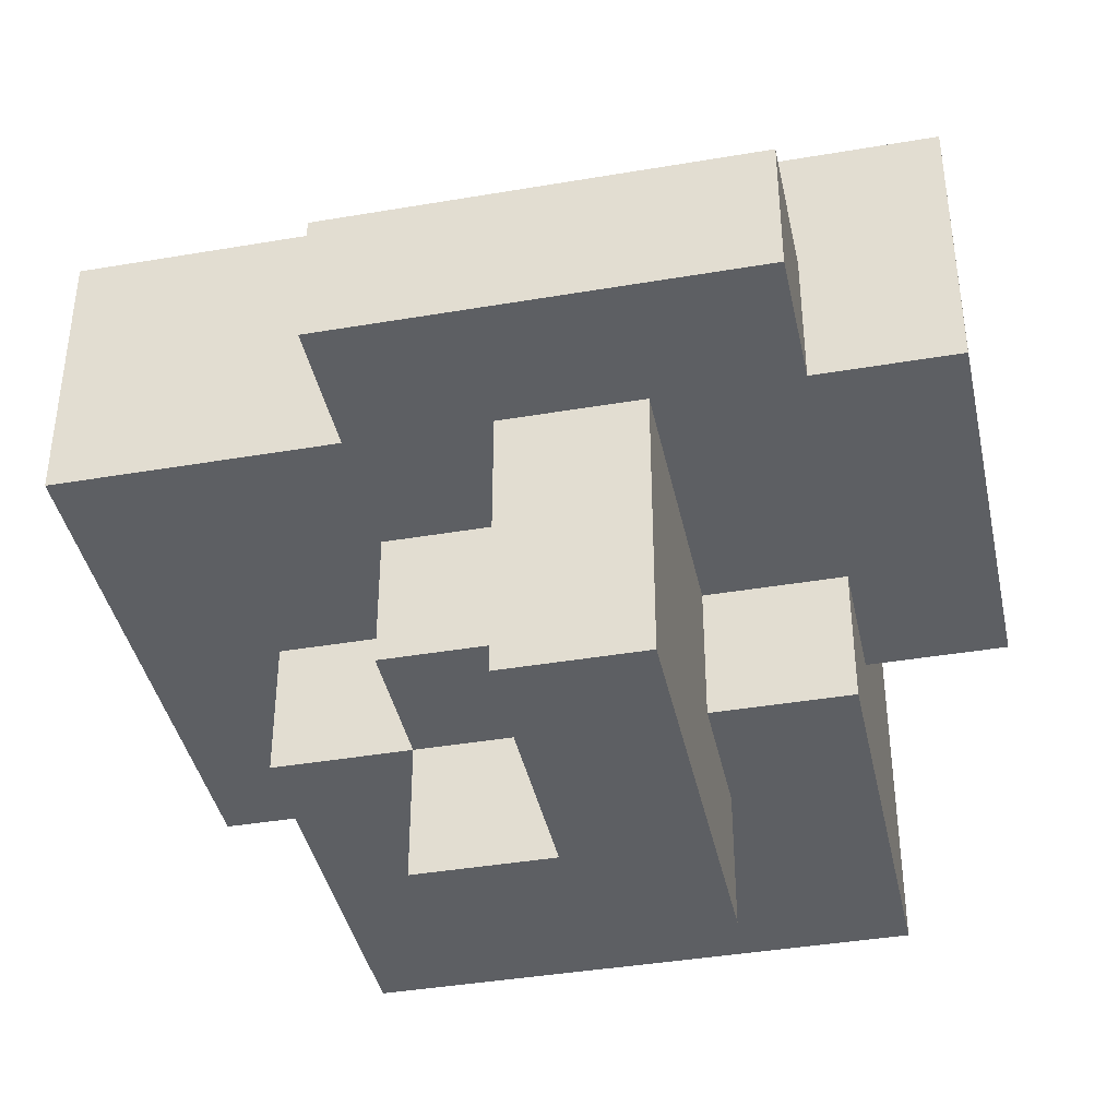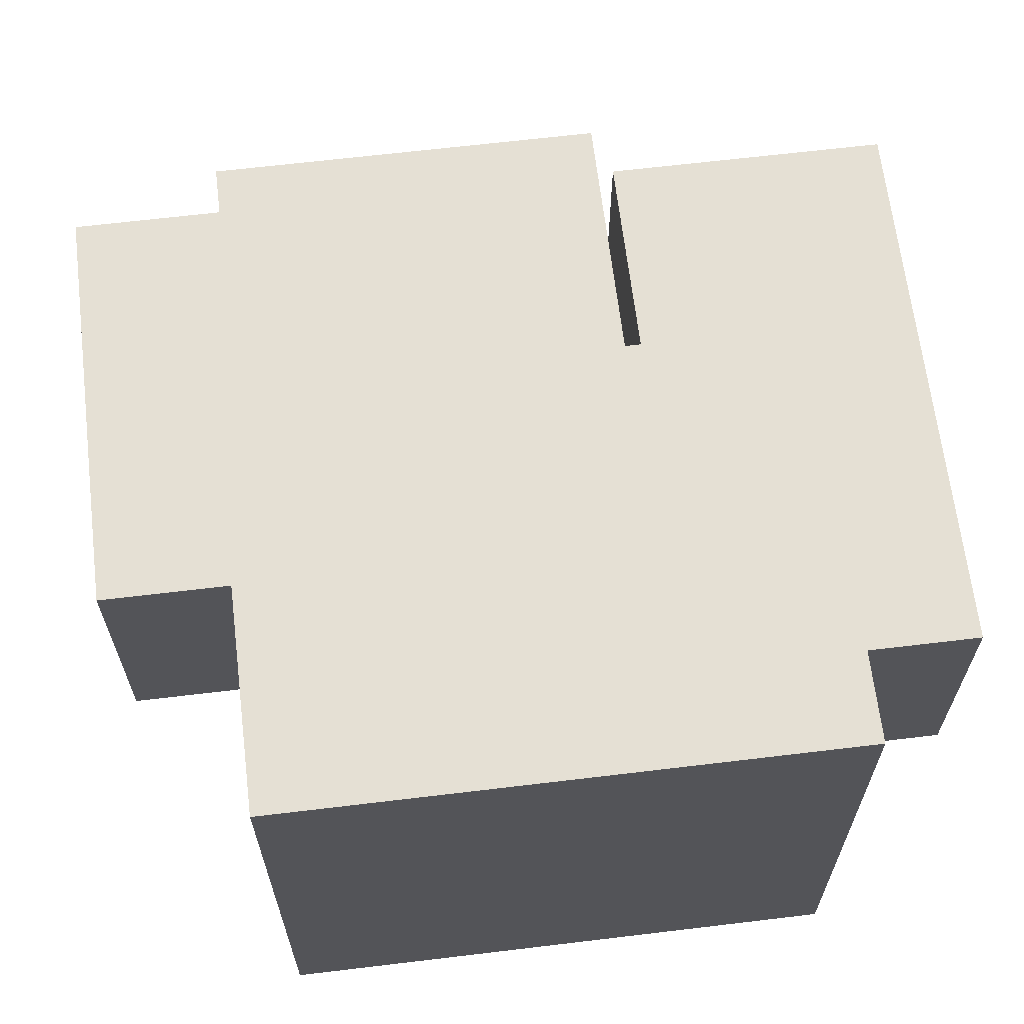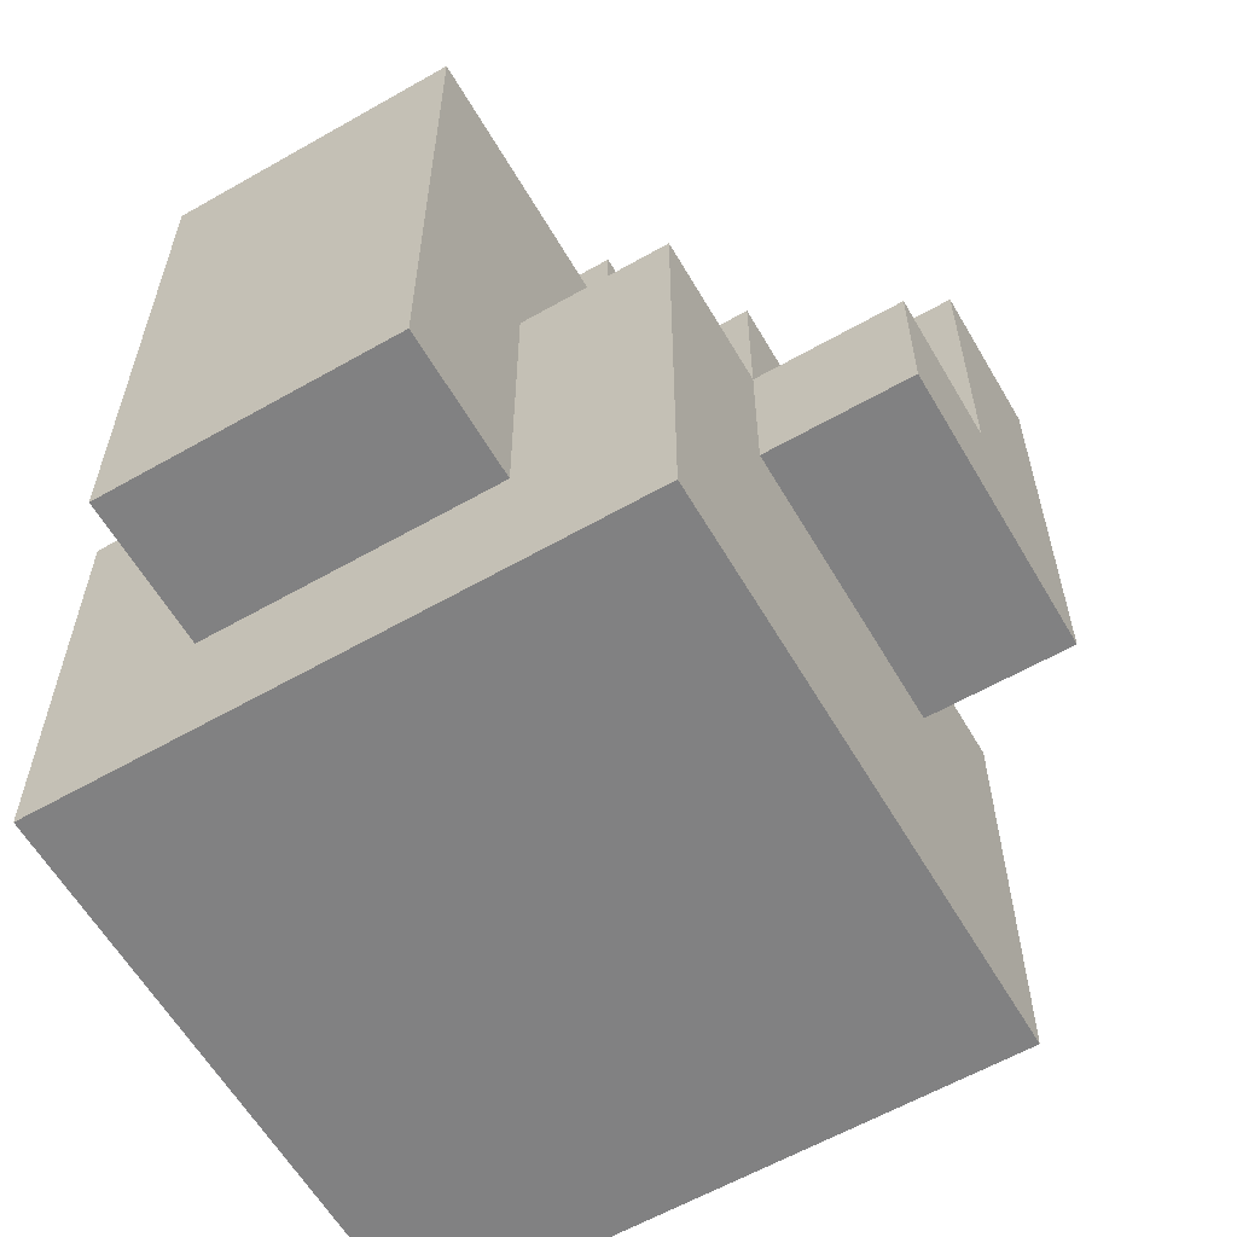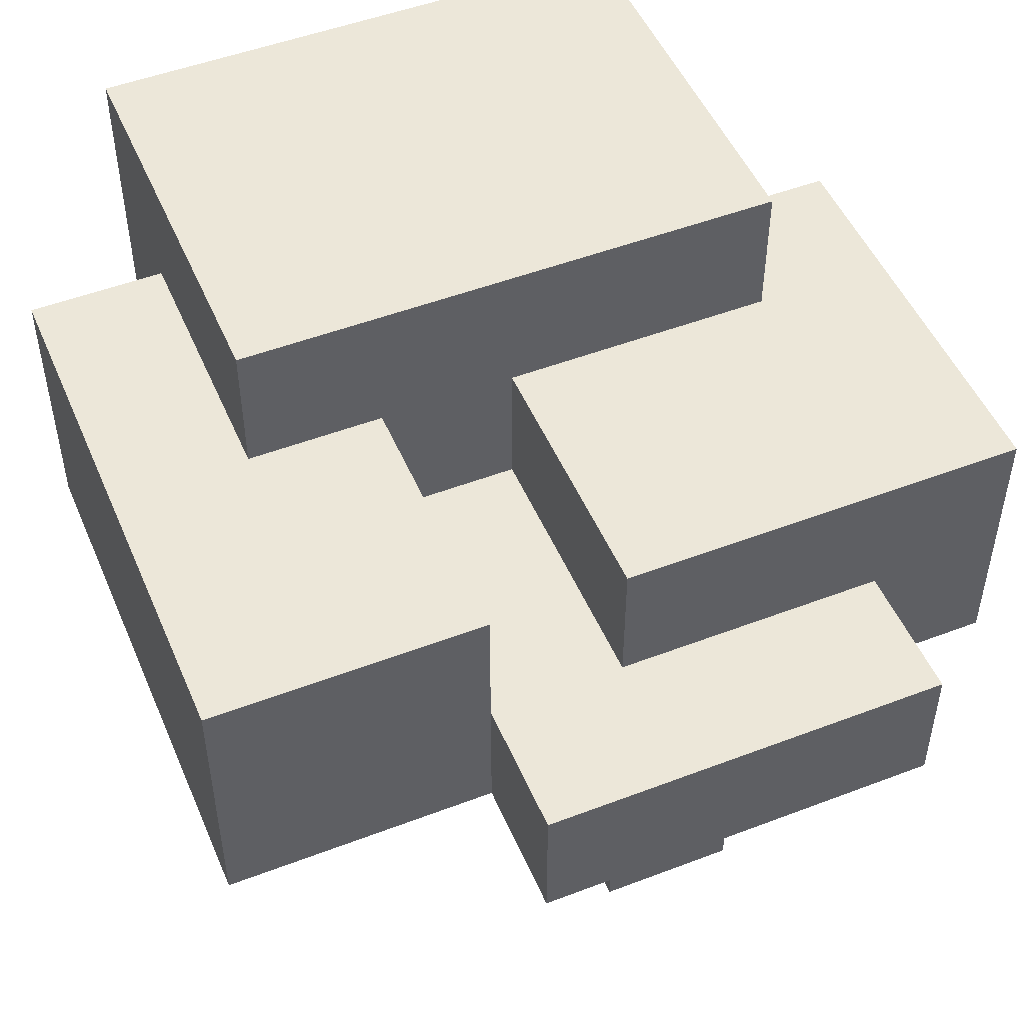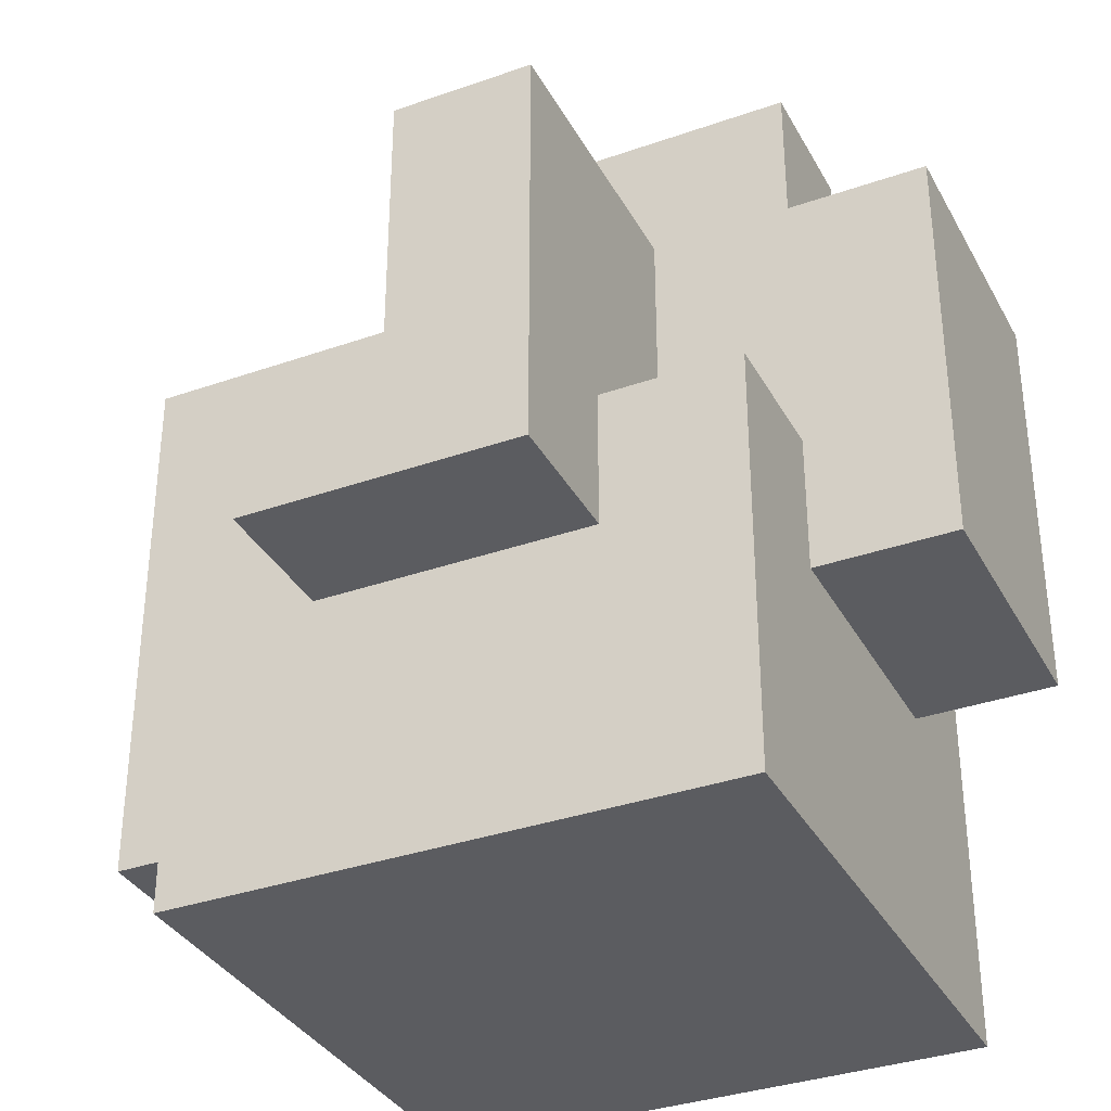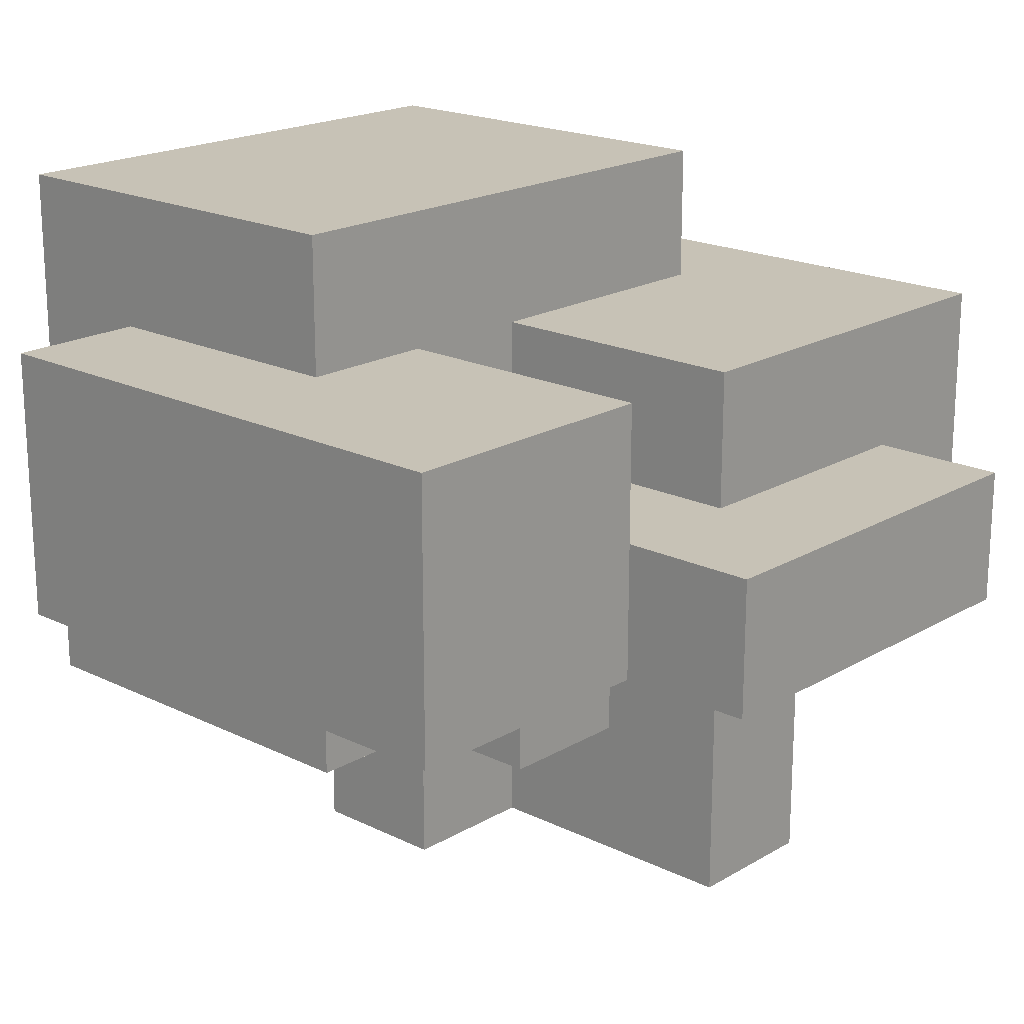
<metadata>
{"format":"obj","ext":"obj","renderer":"f3d","projection":"perspective","resolution":1024,"background":"white","views":[{"elev":-40.0,"azim":11.9,"up":"+Y"},{"elev":65.5,"azim":173.1,"up":"+Y"},{"elev":-60.5,"azim":-59.8,"up":"+Z"},{"elev":50.0,"azim":-22.8,"up":"+Y"},{"elev":-34.7,"azim":25.2,"up":"+Z"},{"elev":19.3,"azim":-47.5,"up":"+Y"}]}
</metadata>
<code>
o
v -0.5 0.2 0.3
v -0.5 0.2 -0.1
v -0.5 0.4 0.3
v -0.5 0.4 -0.1
v -0.4 0.1 0.1
v -0.4 0.1 -0.2
v -0.4 0.2 0.1
v -0.4 0.2 -0.1
v -0.4 0.4 0.1
v -0.4 0.4 -0.1
v -0.4 0.5 0.1
v -0.4 0.5 -0.2
v -0.3 0 0.1
v -0.3 0 0
v -0.3 0.1 0.2
v -0.3 0.1 0.1
v -0.3 0.1 0
v -0.3 0.2 0.4
v -0.3 0.2 0.3
v -0.3 0.2 0.2
v -0.3 0.2 0.1
v -0.3 0.3 0.4
v -0.3 0.3 0.3
v -0.2 0 0.3
v -0.2 0 0.1
v -0.2 0.1 0.3
v -0.2 0.1 0.2
v -0.2 0.1 0.1
v -0.2 0.2 0.3
v -0.2 0.2 0.2
v -0.2 0.3 0.3
v -0.2 0.3 0.2
v -0.2 0.3 0.1
v -0.2 0.4 0.3
v -0.2 0.4 0.1
v -0.3 0.3 0.3
v -0.3 0.3 0.2
v -0.3 0.3 0.1
v -0.3 0.4 0.3
v -0.3 0.4 0.1
v -0.1 0 0.3
v -0.1 0 0
v -0.1 0.1 0.3
v -0.1 0.1 0.1
v -0.1 0.1 0
v -0.1 0.2 0.3
v -0.1 0.2 0.1
v 0 0.1 0.1
v 0 0.1 -0.2
v 0 0.2 0.4
v 0 0.2 0.3
v 0 0.2 0.1
v 0 0.2 0
v 0 0.3 0.4
v 0 0.3 0.3
v 0 0.4 0.1
v 0 0.4 0
v 0 0.5 0.1
v 0 0.5 -0.2
v 0.1 0.2 0.3
v 0.1 0.2 0
v 0.1 0.4 0.3
v 0.1 0.4 0
v -0.3 0.2 0.4
v -0.3 0.3 0.4
v 0 0.2 0.4
v 0 0.3 0.4
v -0.5 0.2 0.3
v -0.5 0.4 0.3
v -0.4 0.3 0.3
v -0.4 0.4 0.3
v -0.3 0.2 0.3
v -0.3 0.3 0.3
v -0.3 0.4 0.3
v -0.2 0 0.3
v -0.2 0.1 0.3
v -0.2 0.2 0.3
v -0.2 0.3 0.3
v -0.2 0.4 0.3
v -0.1 0 0.3
v -0.1 0.1 0.3
v -0.1 0.2 0.3
v 0 0.2 0.3
v 0 0.3 0.3
v 0.1 0.2 0.3
v 0.1 0.4 0.3
v -0.3 0.1 0.2
v -0.3 0.2 0.2
v -0.2 0.1 0.2
v -0.2 0.2 0.2
v -0.4 0.1 0.1
v -0.4 0.2 0.1
v -0.4 0.4 0.1
v -0.4 0.5 0.1
v -0.3 0 0.1
v -0.3 0.1 0.1
v -0.3 0.2 0.1
v -0.3 0.3 0.1
v -0.3 0.4 0.1
v -0.2 0 0.1
v -0.2 0.1 0.1
v -0.2 0.3 0.1
v -0.2 0.4 0.1
v -0.1 0.1 0.1
v -0.1 0.2 0.1
v -0.1 0.4 0.1
v -0.1 0.5 0.1
v 0 0.1 0.1
v 0 0.2 0.1
v 0 0.4 0.1
v 0 0.5 0.1
v -0.3 0 0
v -0.3 0.1 0
v -0.2 0.1 0
v -0.1 0 0
v -0.1 0.1 0
v 0 0.2 0
v 0 0.4 0
v 0.1 0.2 0
v 0.1 0.4 0
v -0.5 0.2 -0.1
v -0.5 0.4 -0.1
v -0.4 0.2 -0.1
v -0.4 0.4 -0.1
v -0.4 0.1 -0.2
v -0.4 0.5 -0.2
v -0.2 0.1 -0.2
v -0.2 0.5 -0.2
v 0 0.1 -0.2
v 0 0.5 -0.2
v -0.2 0 0.3
v -0.1 0 0.3
v -0.3 0 0.1
v -0.2 0 0.1
v -0.3 0 0
v -0.1 0 0
v -0.3 0.1 0.2
v -0.2 0.1 0.2
v -0.4 0.1 0.1
v -0.3 0.1 0.1
v -0.2 0.1 0.1
v -0.1 0.1 0.1
v 0 0.1 0.1
v -0.3 0.1 0
v -0.2 0.1 0
v -0.1 0.1 0
v -0.4 0.1 -0.2
v -0.2 0.1 -0.2
v 0 0.1 -0.2
v -0.3 0.2 0.4
v 0 0.2 0.4
v -0.5 0.2 0.3
v -0.3 0.2 0.3
v -0.2 0.2 0.3
v -0.1 0.2 0.3
v 0 0.2 0.3
v 0.1 0.2 0.3
v -0.4 0.2 0.2
v -0.3 0.2 0.2
v -0.2 0.2 0.2
v -0.4 0.2 0.1
v -0.3 0.2 0.1
v -0.1 0.2 0.1
v 0 0.2 0.1
v 0 0.2 0
v 0.1 0.2 0
v -0.5 0.2 -0.1
v -0.4 0.2 -0.1
v -0.3 0.3 0.4
v 0 0.3 0.4
v -0.3 0.3 0.3
v -0.2 0.3 0.3
v 0 0.3 0.3
v -0.3 0.3 0.2
v -0.2 0.3 0.2
v -0.3 0.3 0.1
v -0.2 0.3 0.1
v -0.5 0.4 0.3
v -0.4 0.4 0.3
v -0.3 0.4 0.3
v -0.2 0.4 0.3
v 0.1 0.4 0.3
v -0.4 0.4 0.1
v -0.3 0.4 0.1
v -0.2 0.4 0.1
v -0.1 0.4 0.1
v 0 0.4 0.1
v 0 0.4 0
v 0.1 0.4 0
v -0.5 0.4 -0.1
v -0.4 0.4 -0.1
v -0.4 0.5 0.1
v -0.1 0.5 0.1
v 0 0.5 0.1
v -0.2 0.5 -0.1
v -0.1 0.5 -0.1
v -0.4 0.5 -0.2
v -0.2 0.5 -0.2
v 0 0.5 -0.2
f 3 2 1
f 4 2 3
f 7 6 5
f 8 6 7
f 10 6 8
f 11 10 9
f 12 6 10
f 12 10 11
f 16 14 13
f 17 14 16
f 20 16 15
f 21 16 20
f 22 19 18
f 23 19 22
f 26 25 24
f 27 25 26
f 28 25 27
f 29 27 26
f 30 27 29
f 34 32 31
f 34 33 32
f 35 33 34
f 36 37 39
f 37 38 39
f 39 38 40
f 41 42 43
f 43 42 44
f 44 42 45
f 43 44 46
f 46 44 47
f 48 49 52
f 52 49 53
f 50 51 54
f 54 51 55
f 53 49 57
f 56 57 58
f 57 49 59
f 58 57 59
f 60 61 62
f 62 61 63
f 66 65 64
f 67 65 66
f 70 69 68
f 71 69 70
f 72 70 68
f 73 71 70
f 73 70 72
f 74 71 73
f 80 76 75
f 81 77 76
f 81 76 80
f 82 77 81
f 84 79 78
f 85 84 83
f 86 79 84
f 86 84 85
f 89 88 87
f 90 88 89
f 96 92 91
f 97 92 96
f 99 94 93
f 100 96 95
f 101 96 100
f 102 99 98
f 103 94 99
f 103 99 102
f 106 94 103
f 107 94 106
f 108 105 104
f 109 105 108
f 110 107 106
f 111 107 110
f 112 113 114
f 112 114 115
f 115 114 116
f 117 118 119
f 119 118 120
f 121 122 123
f 123 122 124
f 125 126 127
f 127 126 128
f 127 128 129
f 129 128 130
f 134 132 131
f 135 134 133
f 136 132 134
f 136 134 135
f 140 138 137
f 141 138 140
f 144 140 139
f 146 143 142
f 147 145 144
f 147 144 139
f 148 146 145
f 148 145 147
f 149 143 146
f 149 146 148
f 153 151 150
f 154 151 153
f 155 151 154
f 156 151 155
f 158 153 152
f 158 154 153
f 159 154 158
f 160 154 159
f 161 158 152
f 161 159 158
f 162 159 161
f 163 157 156
f 163 156 155
f 164 157 163
f 165 157 164
f 166 157 165
f 167 161 152
f 168 161 167
f 169 170 171
f 171 170 172
f 172 170 173
f 171 172 174
f 174 172 175
f 174 175 176
f 176 175 177
f 178 179 183
f 179 180 183
f 183 180 184
f 181 182 185
f 185 182 186
f 186 182 187
f 187 182 188
f 188 182 189
f 178 183 190
f 190 183 191
f 192 193 195
f 193 194 196
f 195 193 196
f 192 195 197
f 195 196 198
f 197 195 198
f 196 194 199
f 198 196 199

</code>
